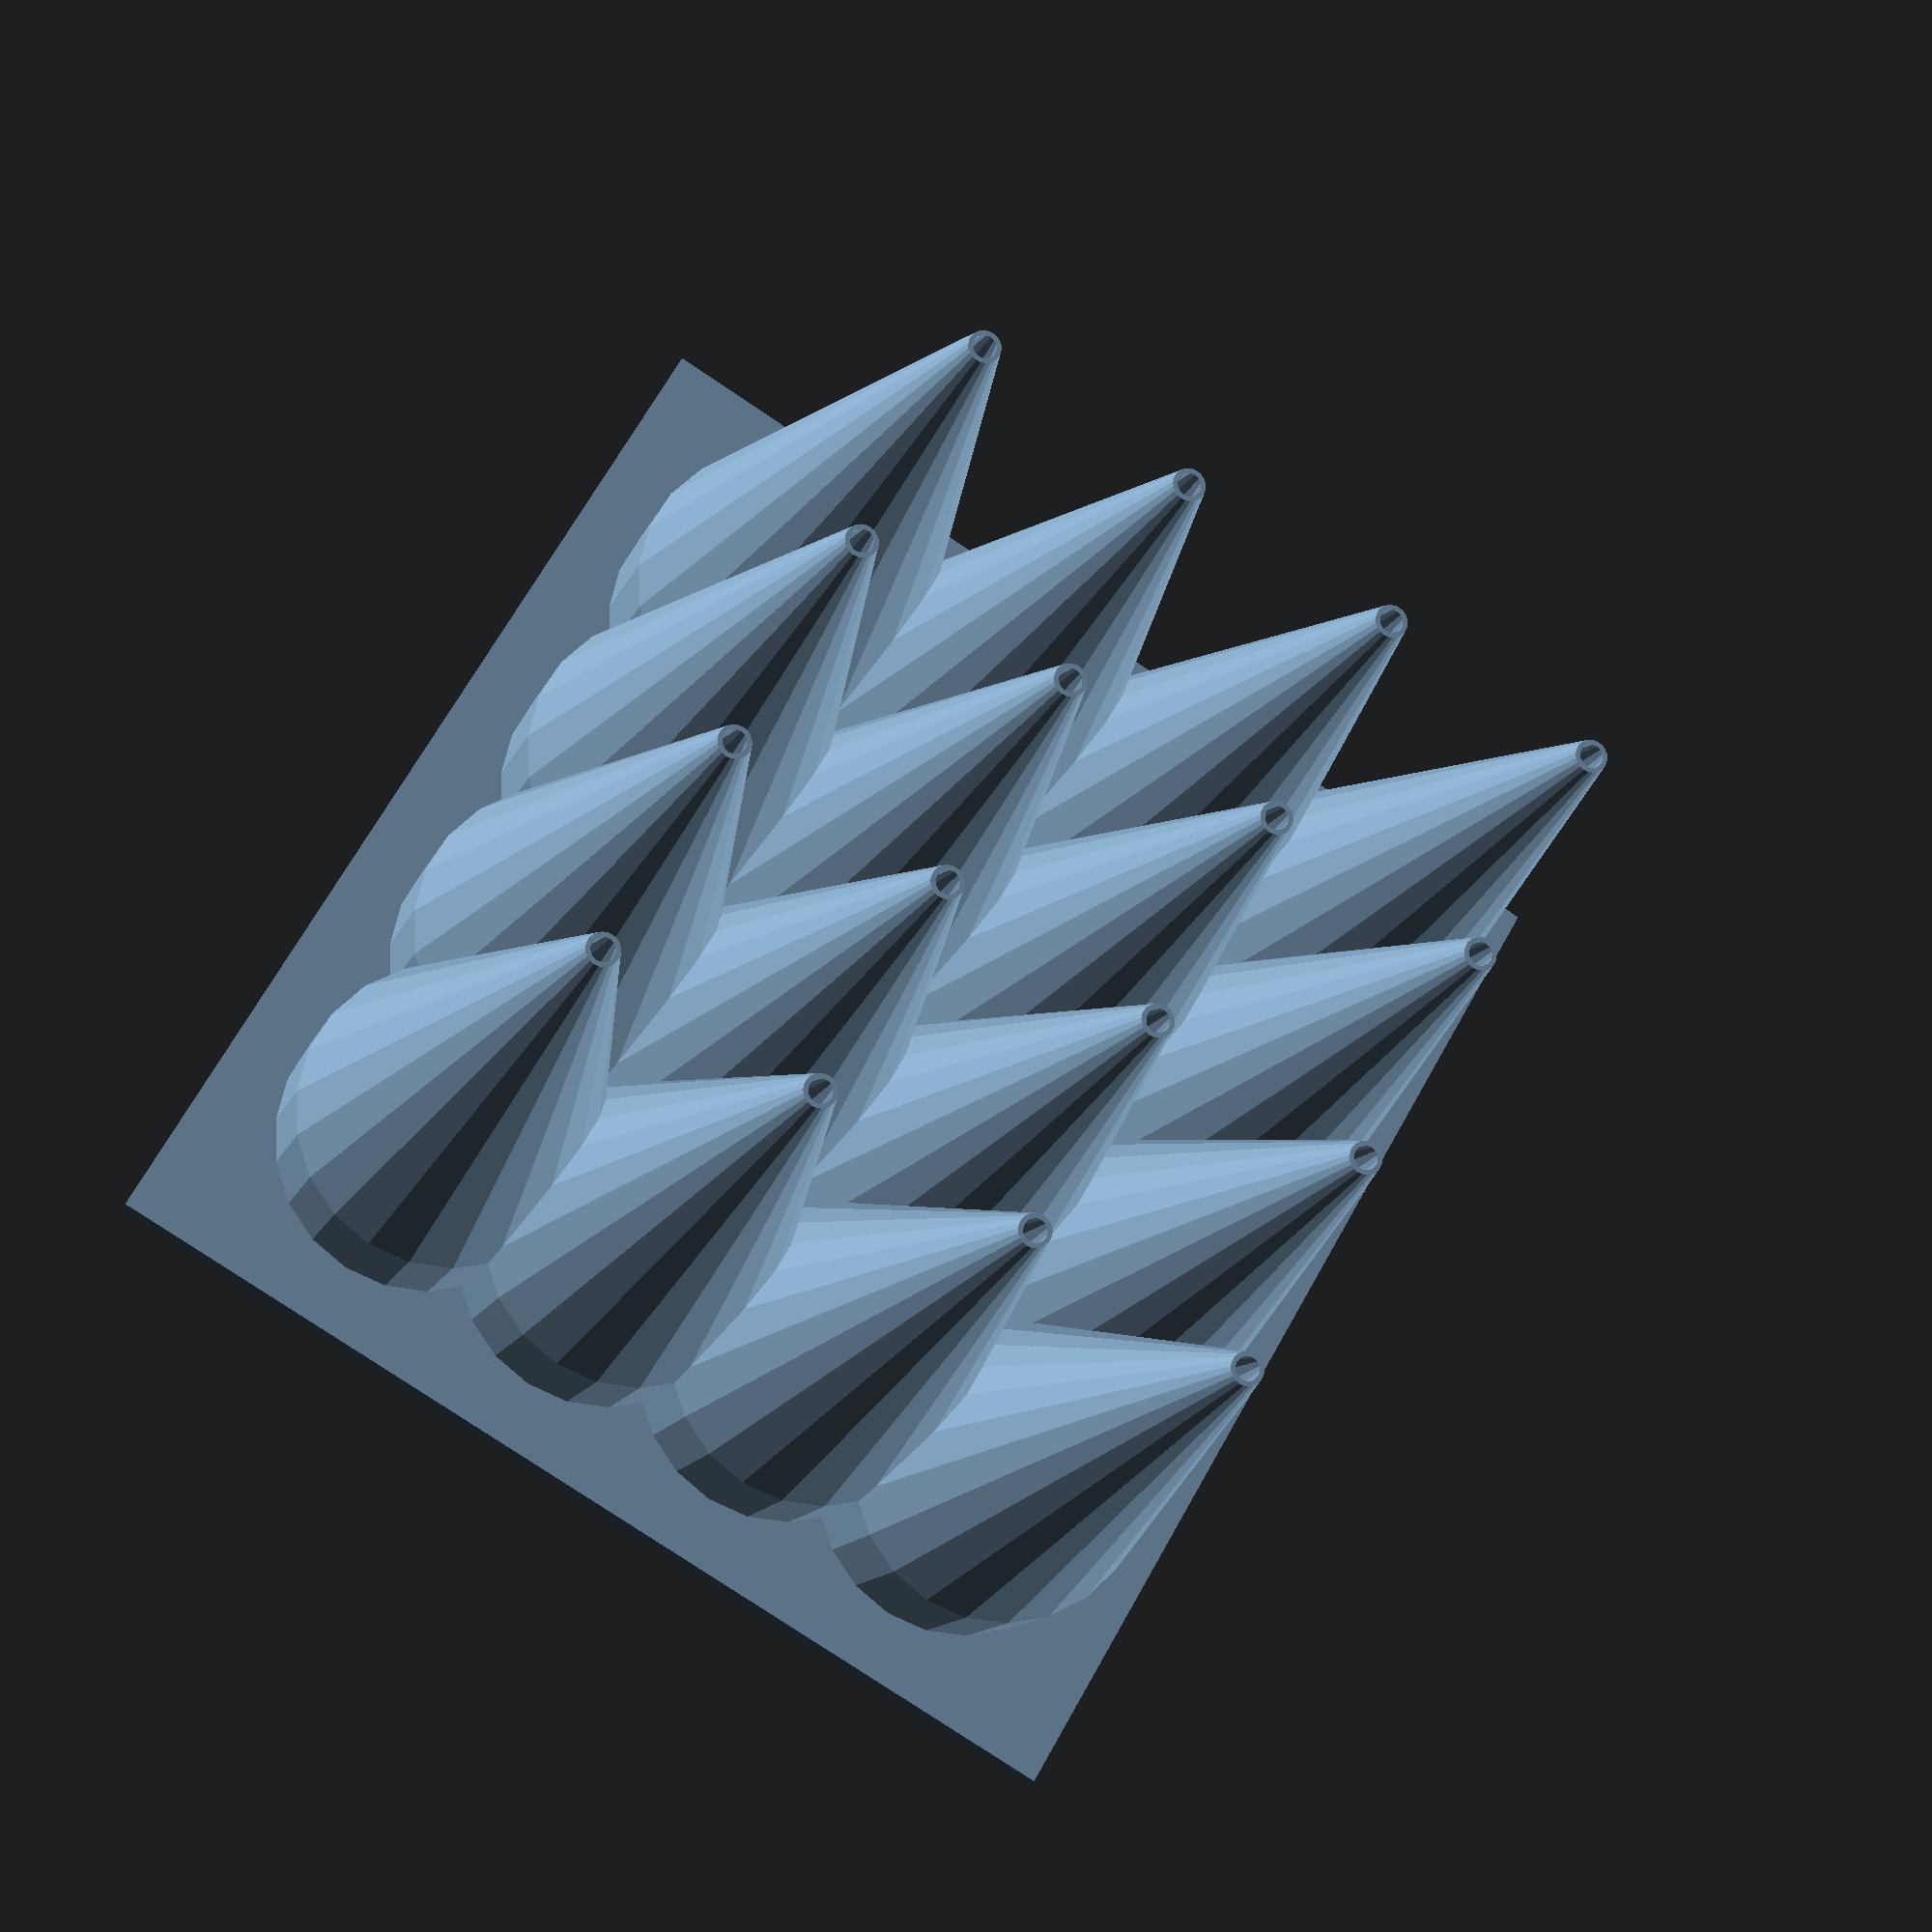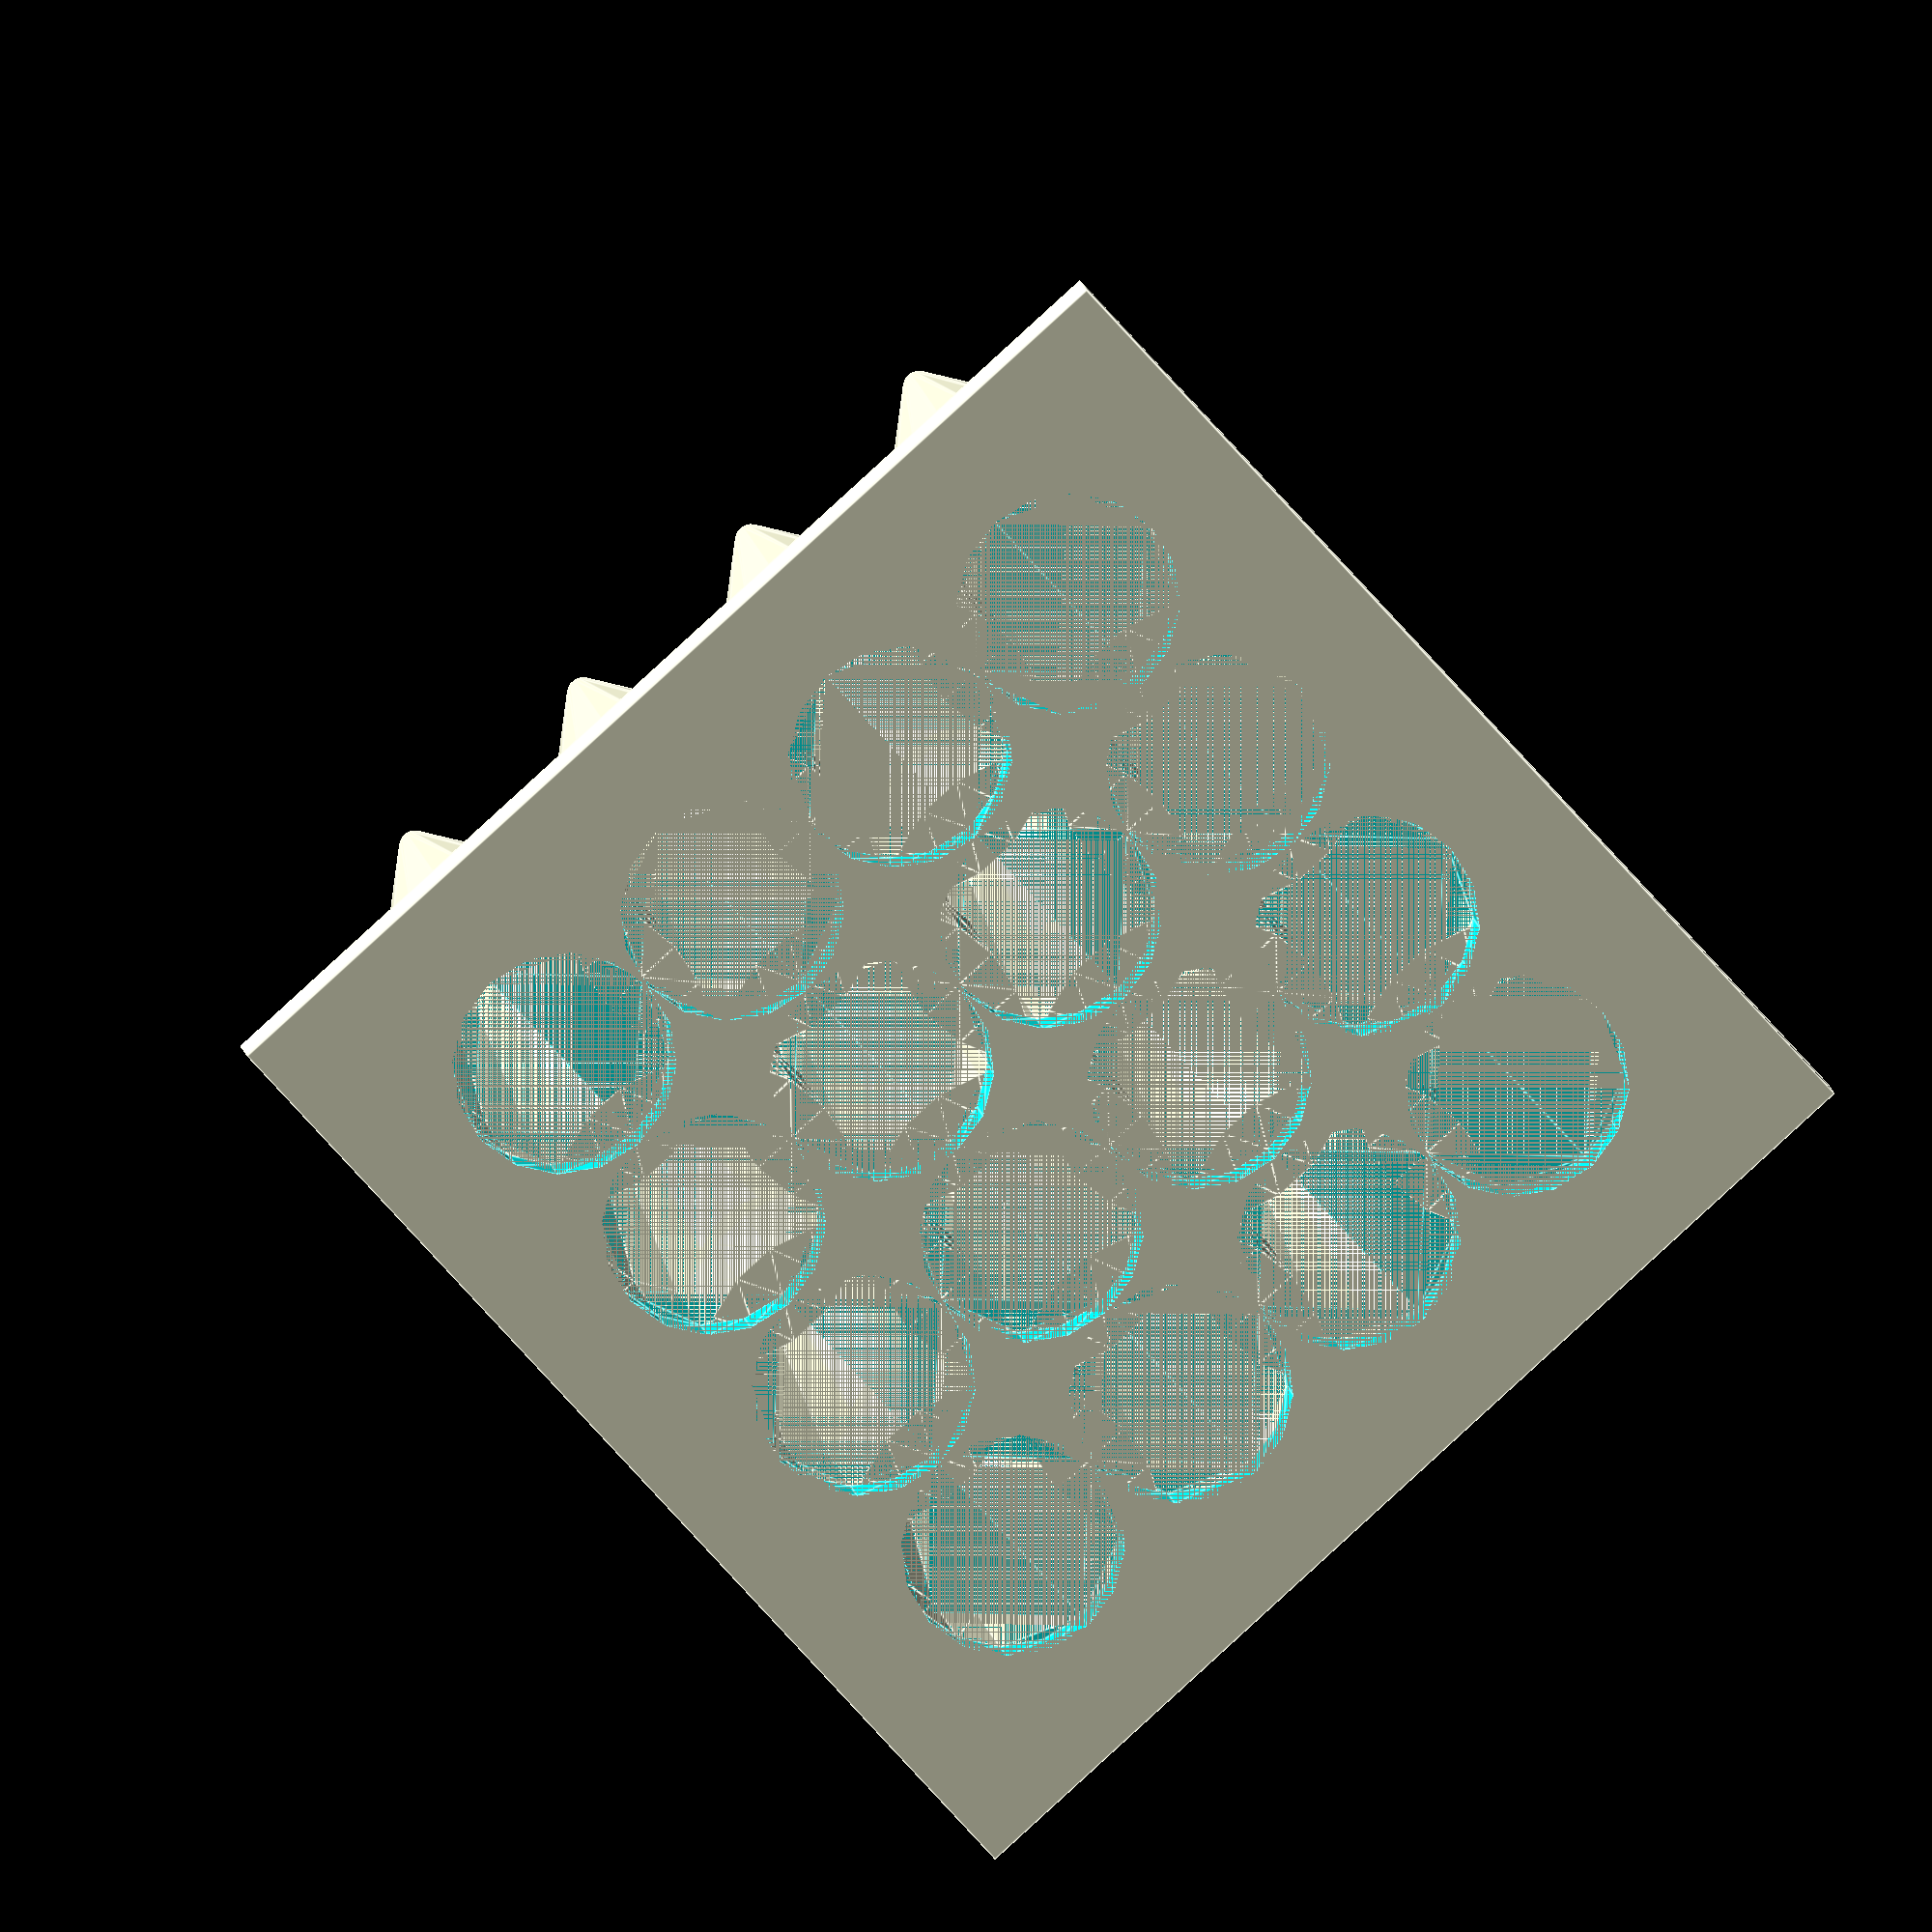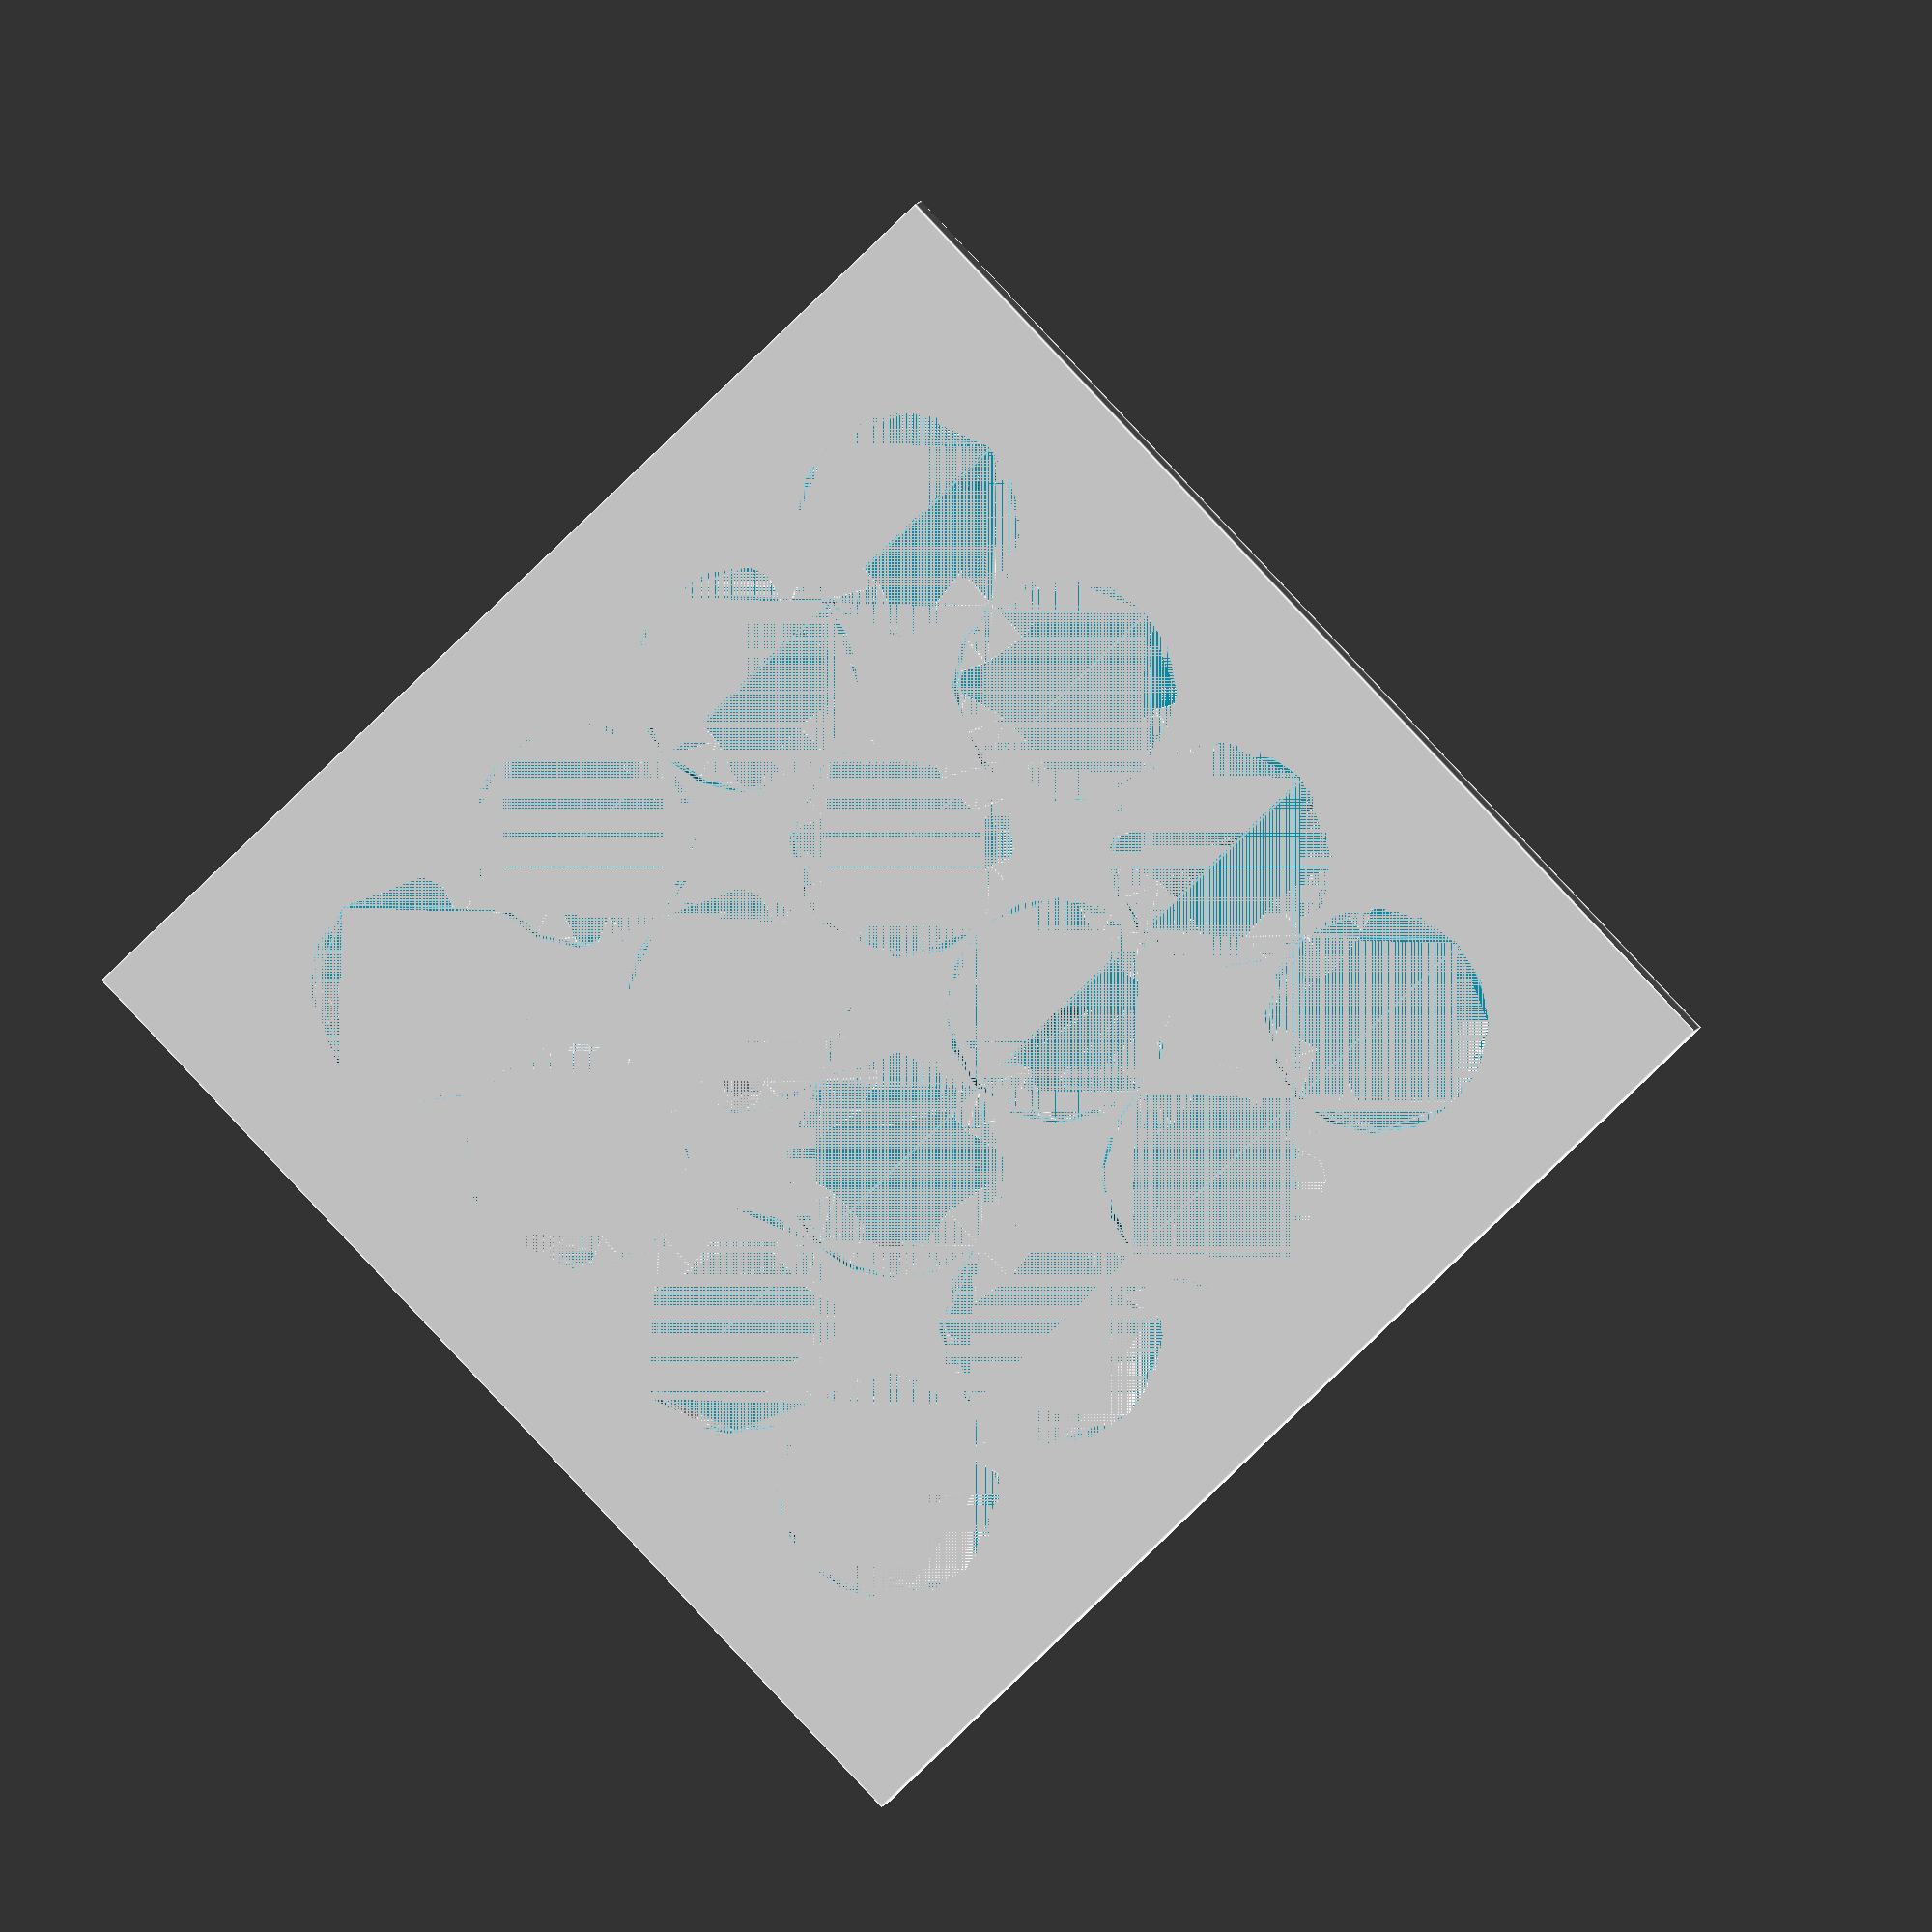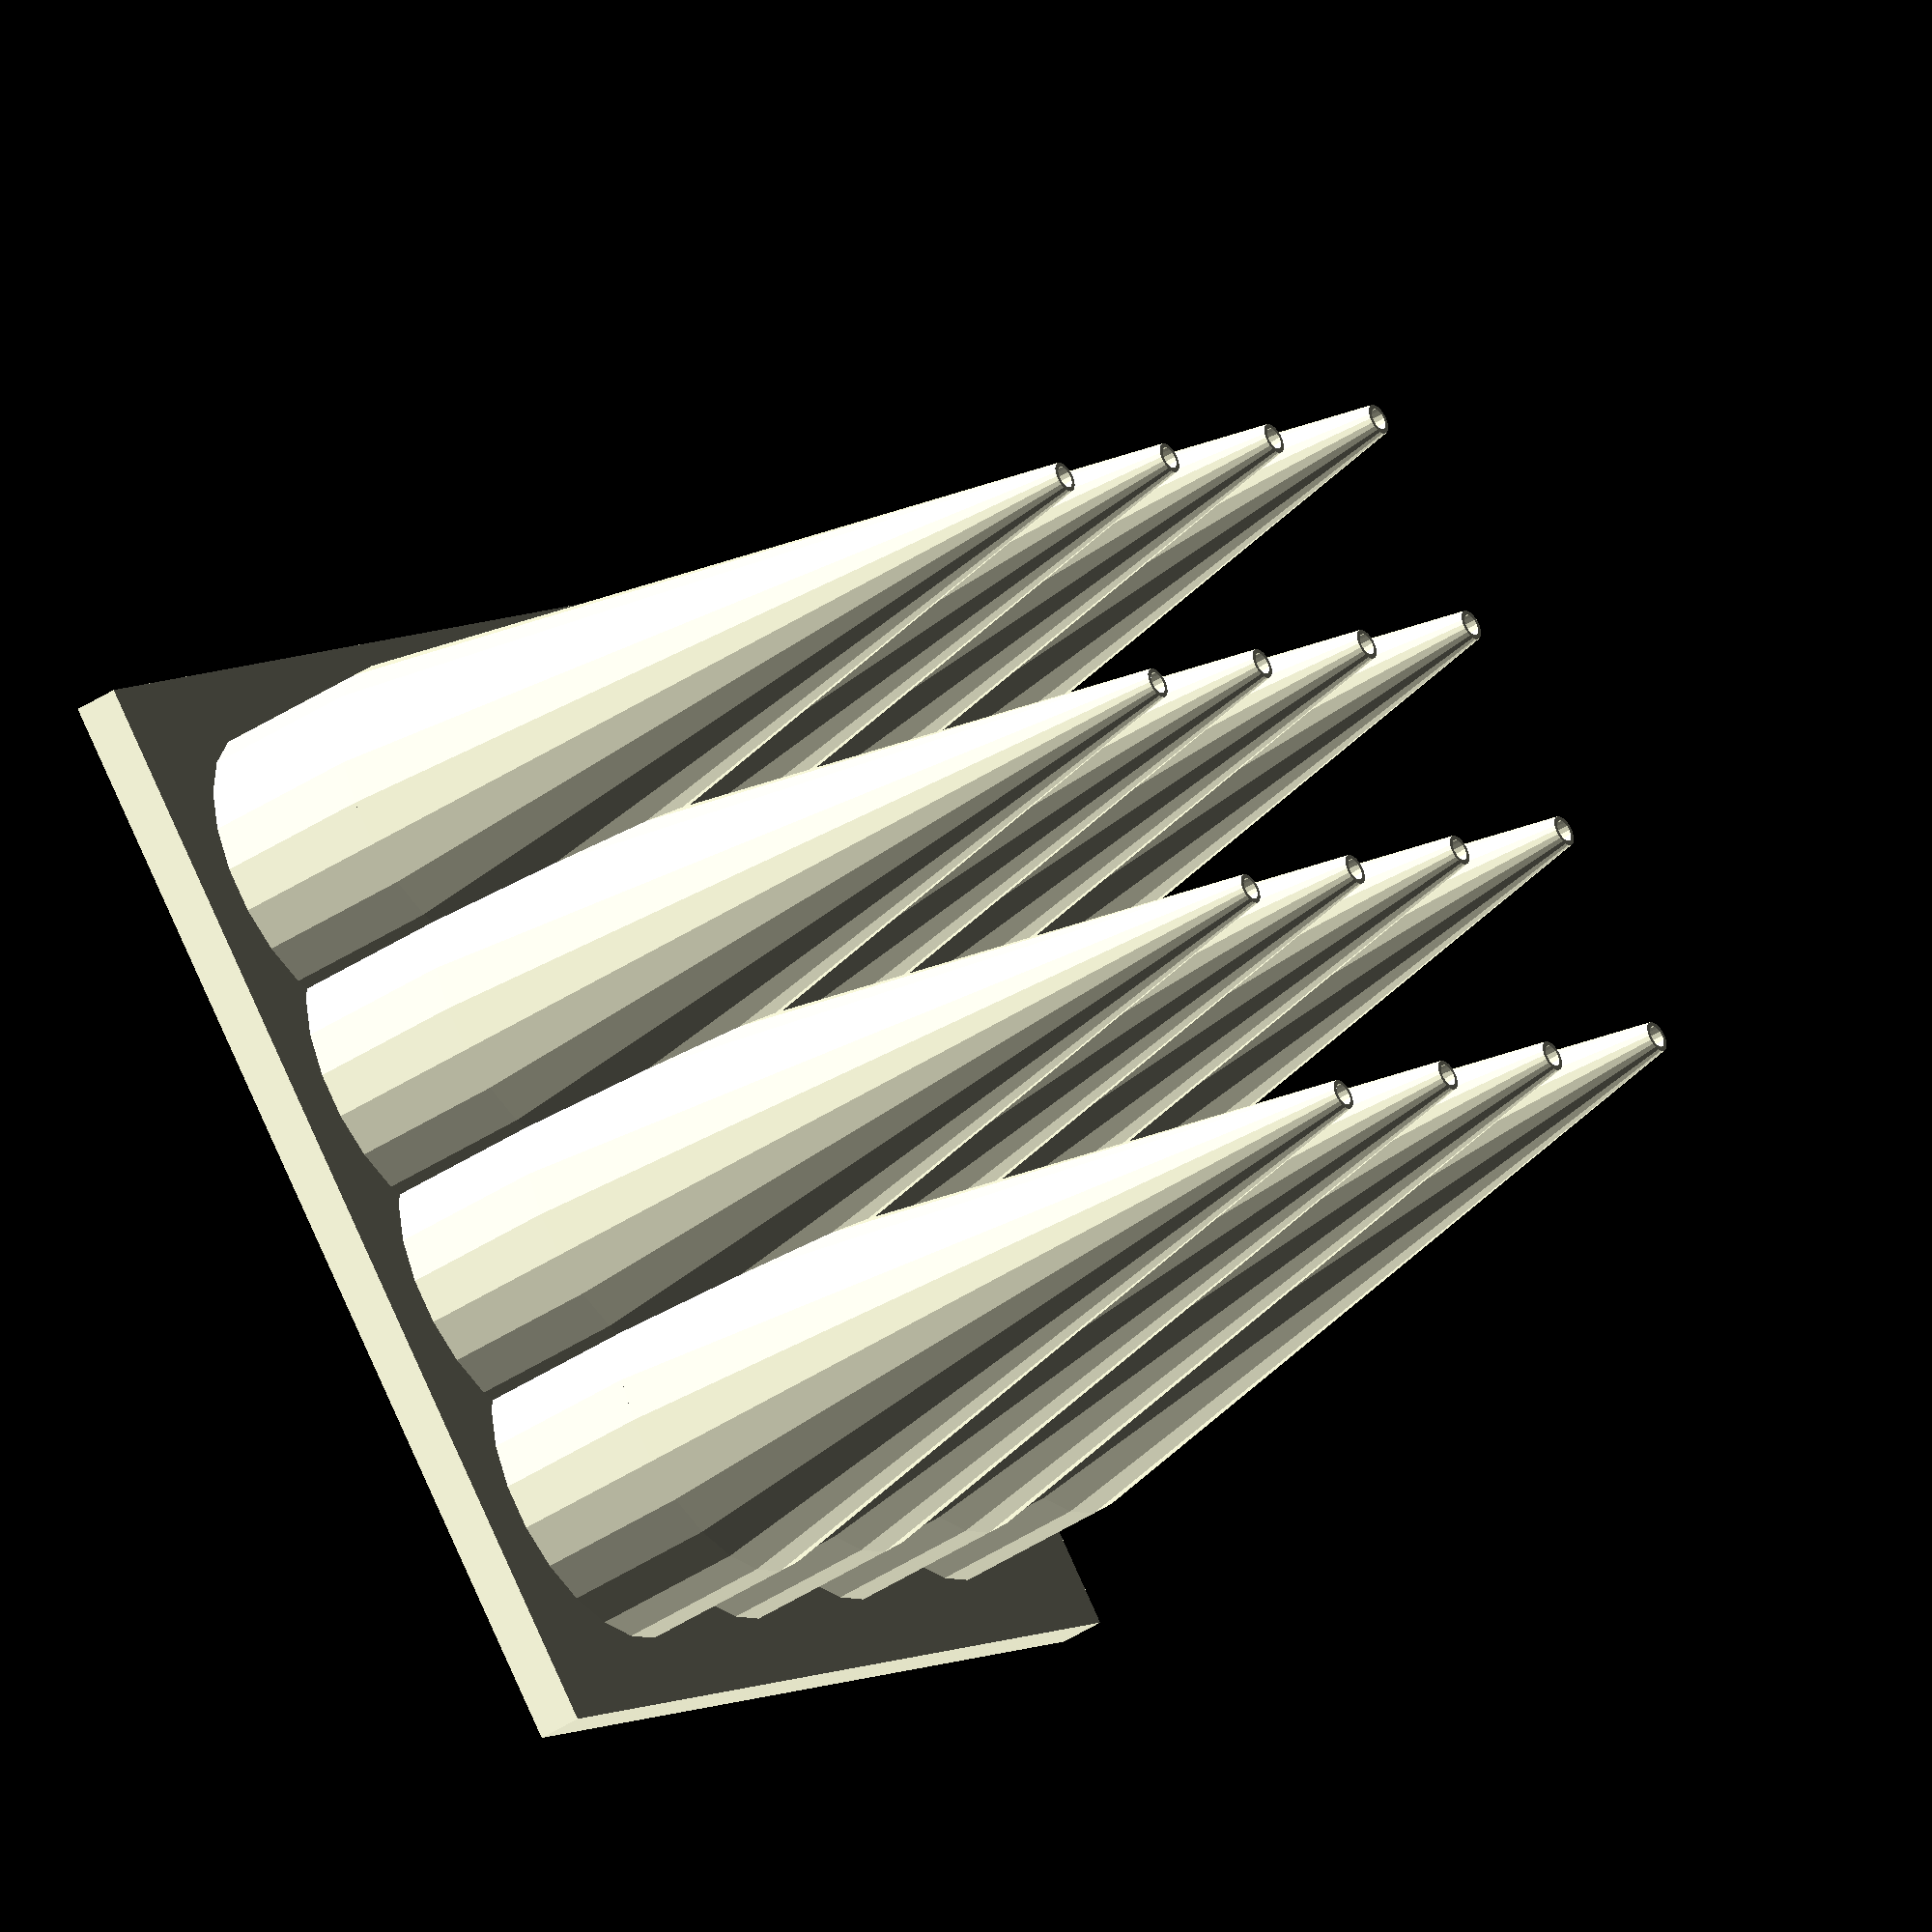
<openscad>
/* Spikes on rafts */

// Number of rafts
RaftCount = 1;

// Space between rafts
RaftSpaceX = 20;

// Spike radius
SpikeRadius = 7;

// Spike cylinder height
SpikeCylHeight = 7;

// Spike tip height
SpikeTipHeight = 35;

// Spike wall thickness
SpikeWall = 2;

// Raft height
RaftHeight = 2.0; // [0 : 0.2 : 4.0]

// Rows of spikes per raft
SpikeCountY = 4;

// Columns of spikes per raft
SpikeCountX = 4;

// Space between columns of spikes
SpikeSpaceX = 10;

// Space between rows of spikes
SpikeSpaceY = 10;

// Border
RaftBorder = 10;

// Render one spike
module Spike(SpikeRadius, SpikeCylHeight, SpikeTipHeight, SpikeWall)
{
	{
		union()
		{
			// Cylinder
			linear_extrude(SpikeCylHeight)
			{
				difference()
				{
					circle(SpikeRadius);
					circle(SpikeRadius - SpikeWall);
				}
			}
			
			// Spike
			translate([0, 0, SpikeCylHeight])
			{
				linear_extrude(SpikeTipHeight, scale=0.1)
				{
					difference()
					{
						circle(SpikeRadius);
						circle(SpikeRadius - SpikeWall);
					}
				}
			}
		}
	}
}

function RaftSizeX(BorderX, CountX, SpikeSpaceX) = BorderX + ((CountX - 1) * SpikeSpaceX) + BorderX;
function RaftSizeY(BorderY, CountY, SpikeSpaceY) = BorderY + ((CountY - 1) * SpikeSpaceY) + BorderY;

// Render a raft with a grid of spikes
module Raft(CountX, CountY, SpikeSpaceX, SpikeSpaceY, BorderX, BorderY, RaftHeight, SpikeRadius, SpikeCylHeight, SpikeTipHeight, SpikeWall)
{
	// Compute size of raft
	RaftX = RaftSizeX(BorderX, CountX, SpikeSpaceX);
	RaftY = RaftSizeY(BorderY, CountY, SpikeSpaceY);
	
	// Raft with holes cut out for spikes
	difference()
	{
		cube([RaftX, RaftY, RaftHeight]);
		
		{
			for (x = [0 : CountX -1])
			{
				for (y = [0 : CountY - 1])
				{
					SpikeX = BorderX + (x * SpikeSpaceX);
					SpikeY = BorderY + (y * SpikeSpaceY);
					translate([SpikeX, SpikeY, 0])
					{
						linear_extrude(RaftHeight)
						{
							circle(SpikeRadius - SpikeWall);
						}
					}
				}
			}
		}
	}
	
	// Grid of spikes
	for (x = [0 : CountX -1])
	{
		for (y = [0 : CountY - 1])
		{
			SpikeX = BorderX + (x * SpikeSpaceX);
			SpikeY = BorderY + (y * SpikeSpaceY);
			translate([SpikeX, SpikeY, RaftHeight])
			{
				Spike(SpikeRadius, SpikeCylHeight, SpikeTipHeight, SpikeWall);
			}
		}
	}
}

// Render all of the rafts
for (r = [0 : RaftCount - 1])
{
	RaftX = r * RaftSizeX(RaftBorder, SpikeCountX, SpikeSpaceX) + (r - 1) * RaftSpaceX;
	RaftY = 0;
	
	translate([RaftX, RaftY, 0])
	{
		Raft(SpikeCountX, SpikeCountY, SpikeSpaceX, SpikeSpaceY, RaftBorder, RaftBorder, 
			 RaftHeight, SpikeRadius, SpikeCylHeight, SpikeTipHeight, SpikeWall);
	}
}


</openscad>
<views>
elev=192.6 azim=300.5 roll=195.5 proj=p view=solid
elev=167.3 azim=41.7 roll=8.6 proj=o view=edges
elev=175.4 azim=133.8 roll=352.2 proj=o view=edges
elev=222.9 azim=228.4 roll=232.1 proj=o view=wireframe
</views>
